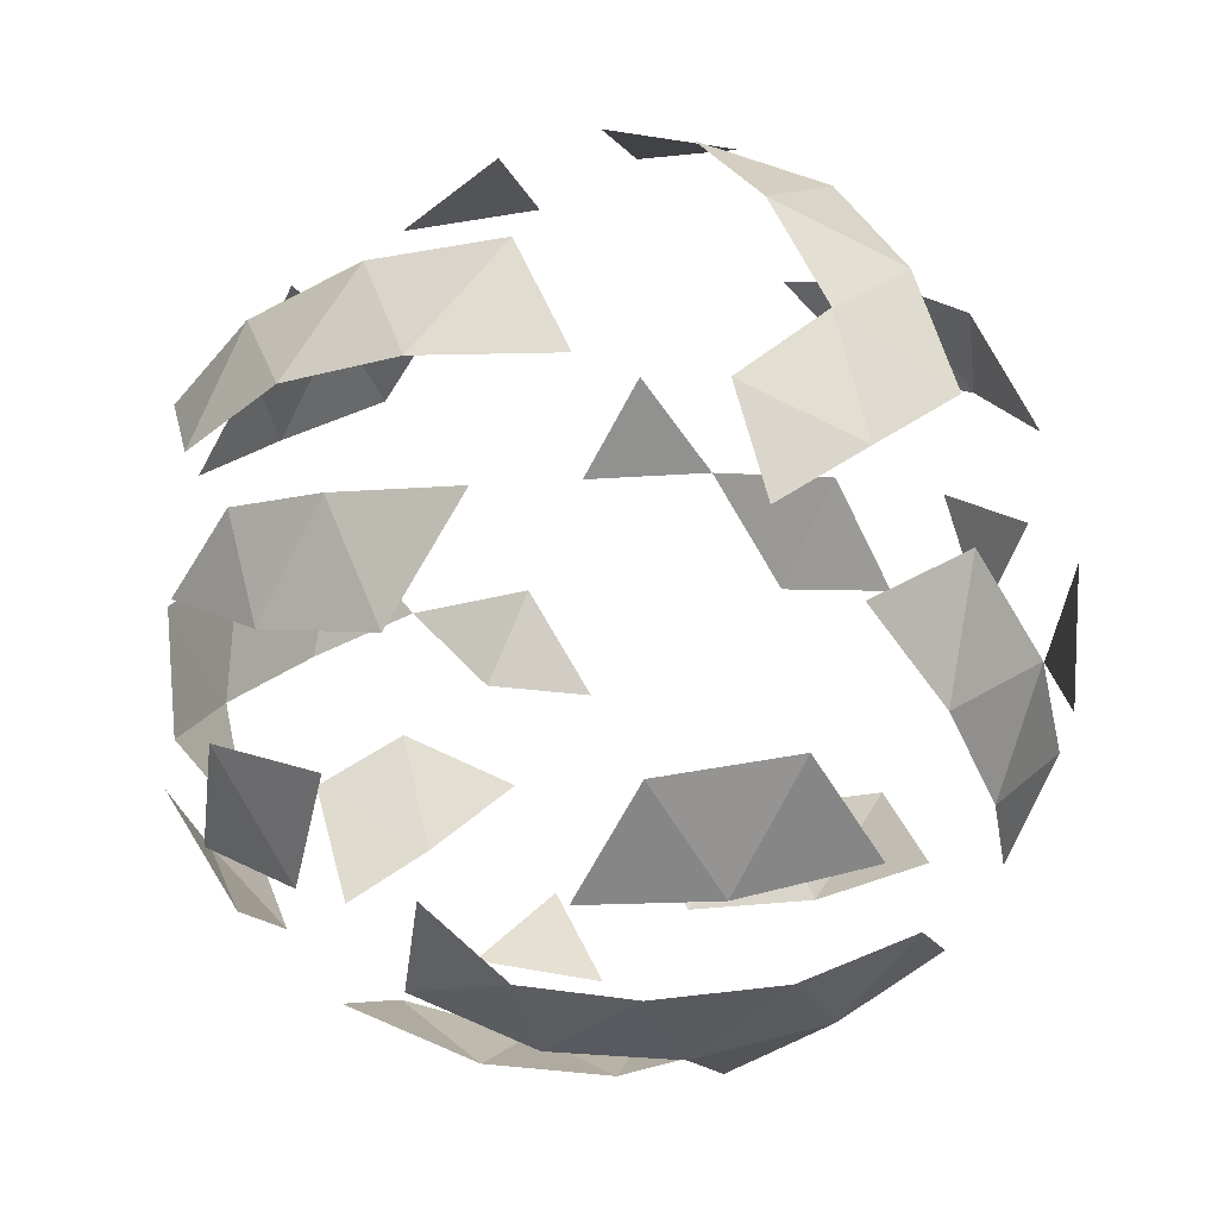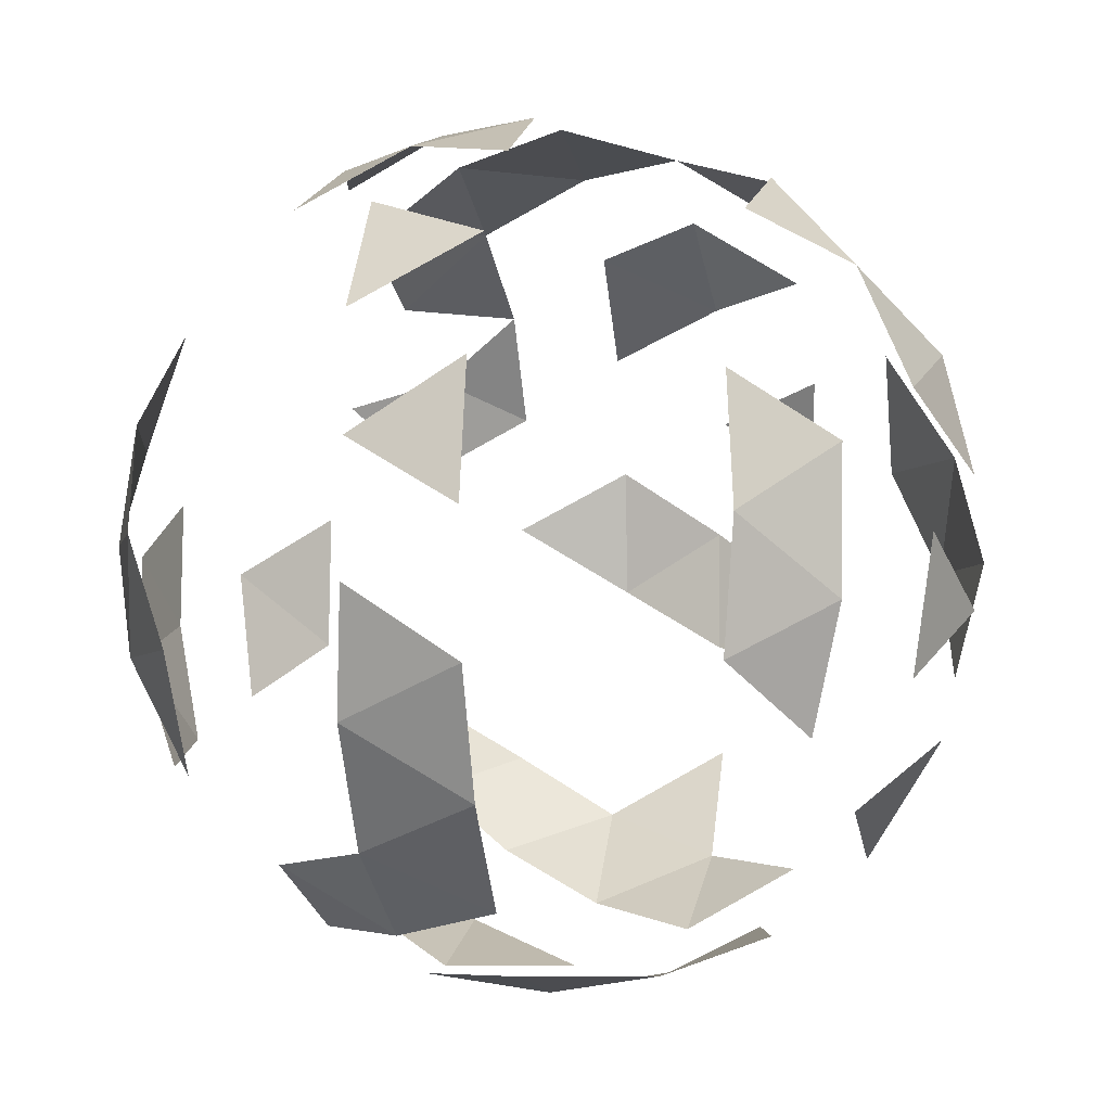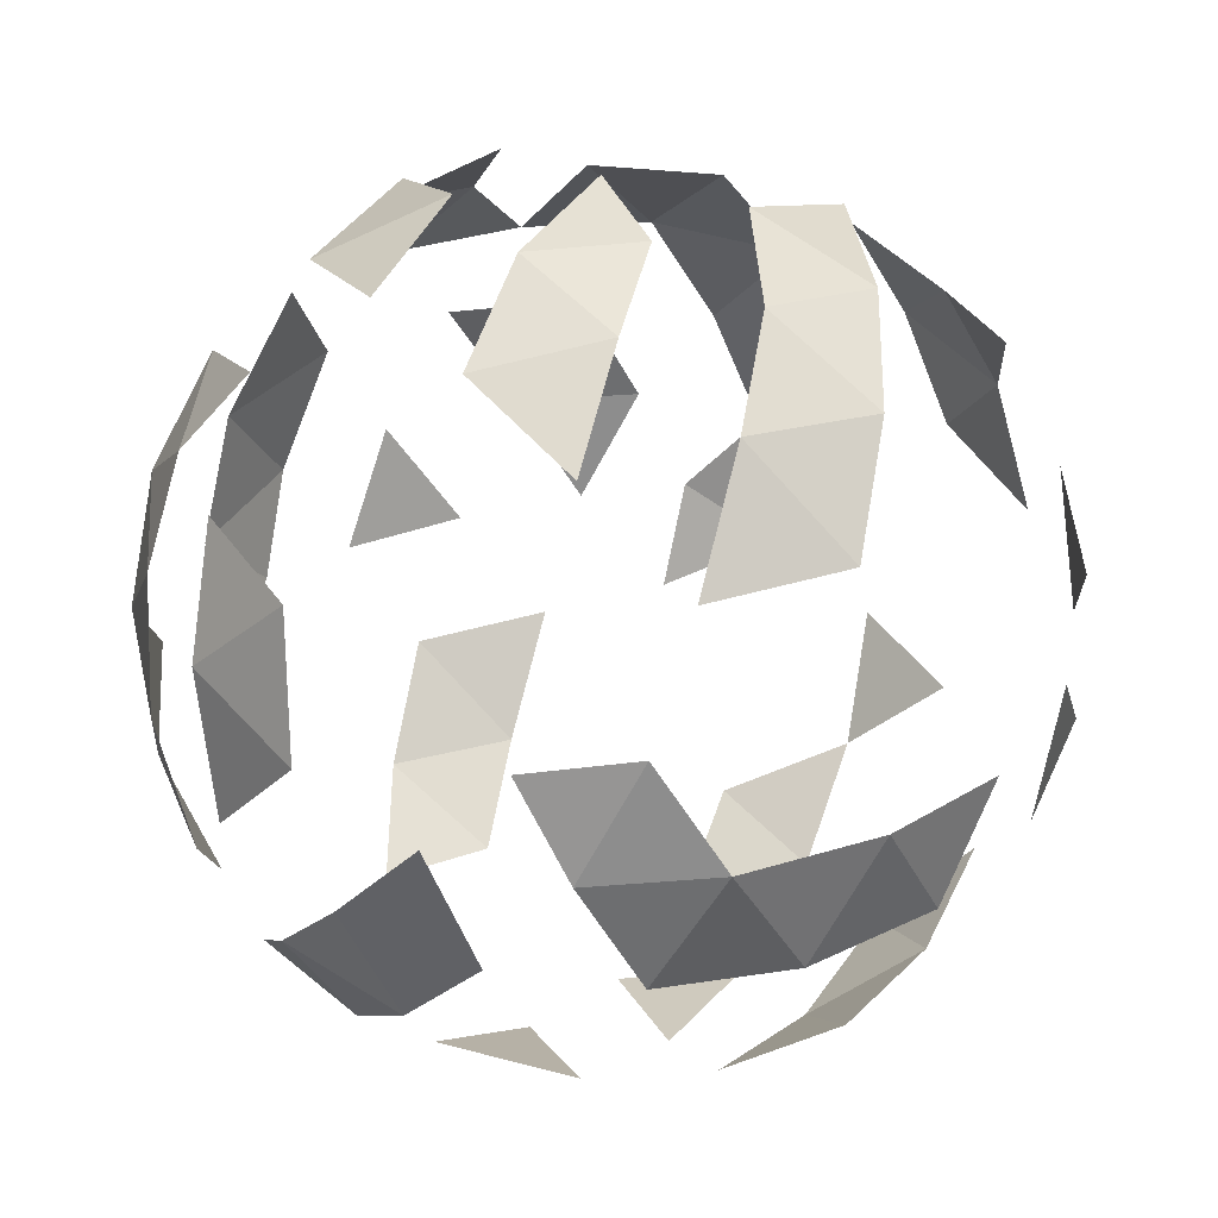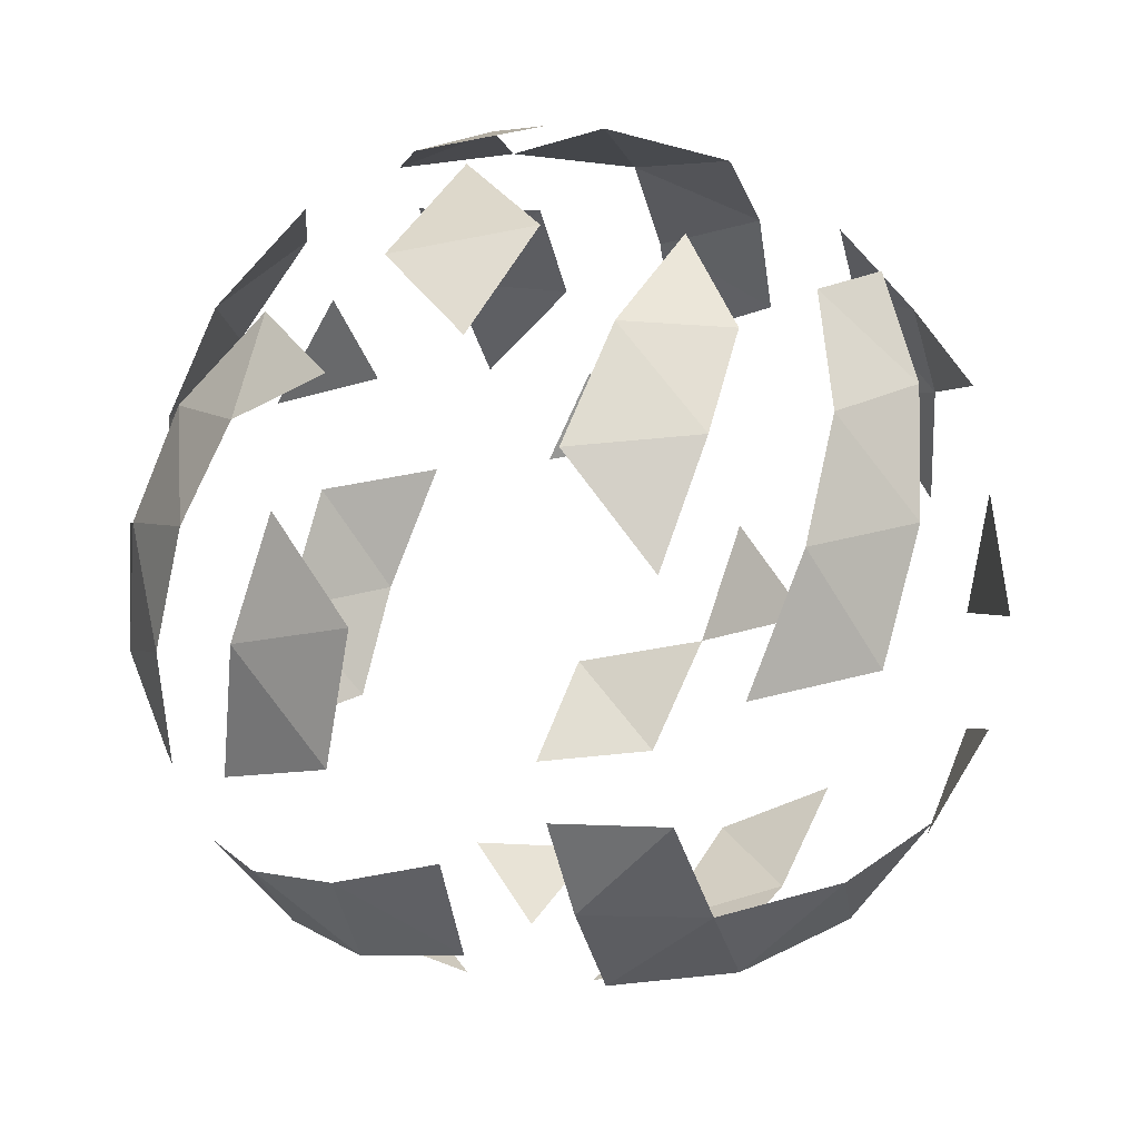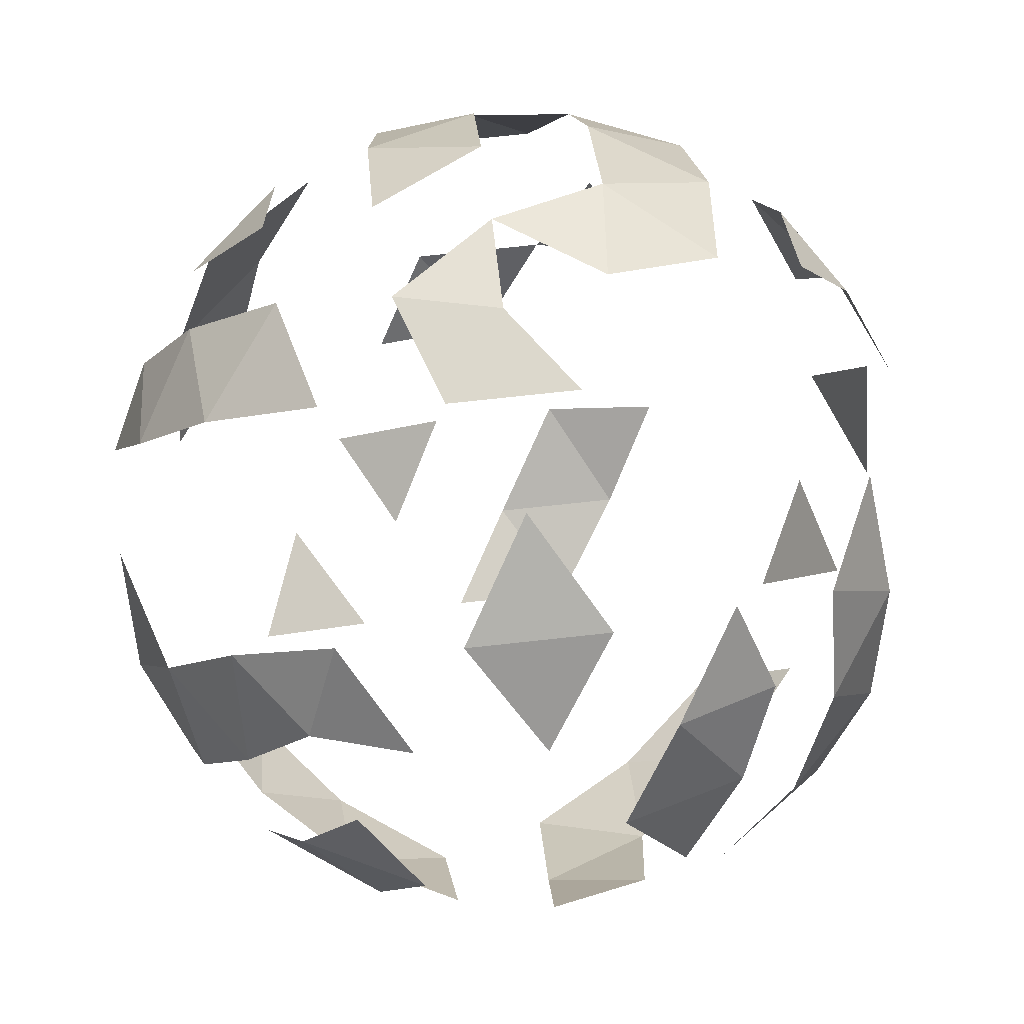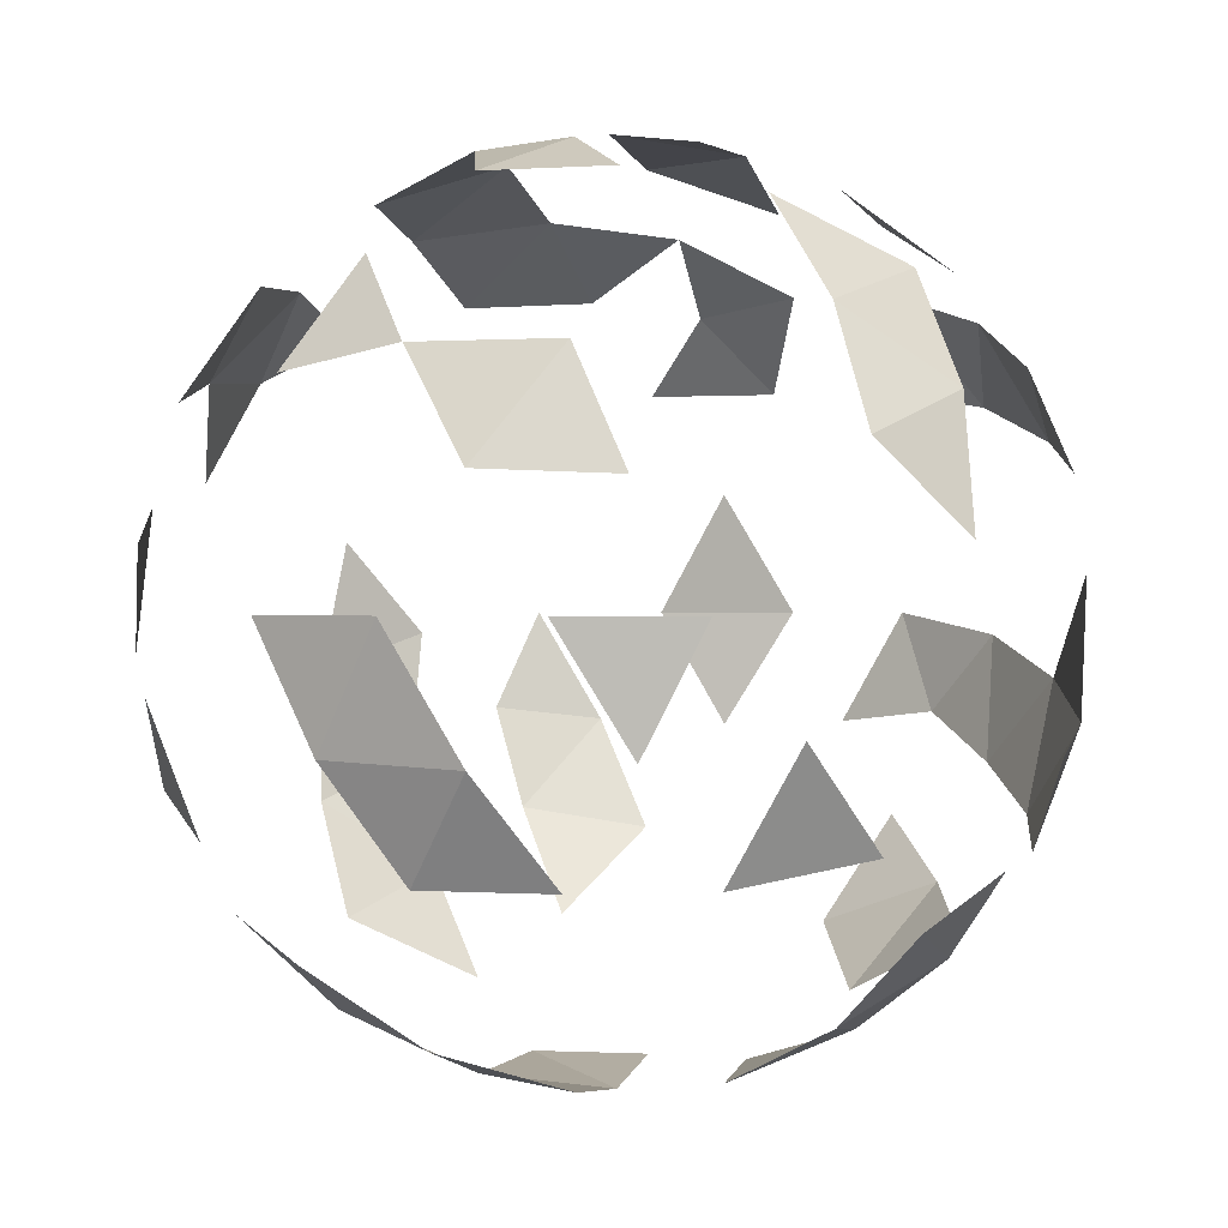
<metadata>
{"format":"obj","ext":"obj","renderer":"f3d","projection":"perspective","resolution":1024,"background":"white","views":[{"elev":-28.9,"azim":135.1,"up":"+Y"},{"elev":52.3,"azim":-175.4,"up":"+Y"},{"elev":-42.2,"azim":76.6,"up":"+Z"},{"elev":-28.6,"azim":61.6,"up":"+Z"},{"elev":31.4,"azim":44.9,"up":"+Z"},{"elev":-15.4,"azim":-115.1,"up":"+Z"}]}
</metadata>
<code>
v 6.042 0.8669 -14.05
v 3.749 0.1005 -13.42
v 5.647 -1.523 -13.44
v 7.131 -0.9549 -15.37
v 3.421 -2.195 -14.35
v 5.511 -2.847 -15.56
v 5.821 -1.276 -17.47
v 3.528 -2.043 -16.84
v 4.265 0.4005 -13.35
v 4.915 0.6719 -13.44
v 5.553 0.8309 -13.7
v 5.64 1.272 -14.24
v 5.097 1.595 -14.57
v 3.883 1.509 -14.79
v 3.749 1.145 -14.2
v 3.708 0.6264 -13.71
v 5.73 1.4 -16.34
v 5.16 1.685 -16.03
v 6.227 1.089 -14.58
v 5.864 -0.9669 -13.37
v 6.031 -0.2823 -13.45
v 6.086 0.3751 -13.71
v 4.155 -0.2705 -13.18
v 4.683 -0.7328 -13.08
v 5.221 -1.182 -13.19
v 7.114 -0.4886 -14.99
v 6.903 0.05148 -14.58
v 6.17 -1.478 -13.74
v 7.003 -1.16 -14.82
v 7.144 -0.4458 -15.69
v 6.965 0.141 -16.05
v 3.854 0.834 -17.11
v 3.851 1.29 -16.57
v 3.931 1.578 -15.92
v 5.692 1.028 -16.93
v 5.08 0.9062 -17.27
v 3.254 0.09505 -13.77
v 2.979 0.9559 -15.43
v 2.605 0.3557 -15.48
v 3.878 -2.204 -13.96
v 4.49 -2.082 -13.63
v 5.129 -1.827 -13.45
v 3.529 -0.4593 -13.44
v 3.374 -1.128 -13.62
v 3.345 -1.748 -13.96
v 6.055 -2.594 -15.52
v 6.59 -2.132 -15.47
v 6.965 -1.532 -15.41
v 5.715 -2.01 -13.79
v 5.639 -2.754 -14.98
v 6.041 -0.7166 -17.46
v 7.052 -1.09 -15.95
v 6.773 -1.208 -16.59
v 3.4 0.3026 -17.16
v 2.899 0.1773 -16.67
v 2.567 -0.01626 -16.08
v 2.426 -0.73 -15.21
v 2.604 -1.317 -14.85
v 3.84 -2.576 -14.56
v 5.013 -2.943 -15.23
v 5.687 -2.685 -16.11
v 5.82 -2.321 -16.7
v 5.415 -0.9053 -17.72
v 4.887 -0.4431 -17.82
v 3.484 -1.551 -17.19
v 3.343 -2.265 -16.32
v 3.283 -2.35 -14.92
v 3.93 -2.448 -16.65
v 4.473 -2.771 -16.33
v 5.043 -2.9 -15.93
v 4.017 -2.007 -17.19
v 4.655 -1.848 -17.46
v 5.305 -1.576 -17.55
v 4.062 -1.411 -17.56
v 4.77 -1.174 -17.75
v 4.553 -2.398 -16.97
v 5.261 -2.161 -17.16
v 5.165 -2.647 -16.57
v 3.811 -2.682 -16.01
v 4.424 -2.931 -15.61
v 3.778 -2.729 -15.24
v 2.525 -1.307 -15.59
v 3.017 -1.085 -16.96
v 2.68 -0.5218 -16.55
v 3.139 -0.3463 -17.14
v 4.993 0.2737 -17.65
v 5.681 0.4815 -17.37
v 5.58 -0.2279 -17.66
v 6.779 -1.726 -16.06
v 5.121 -2.361 -13.9
v 4.433 -2.568 -14.18
v 2.897 -1.255 -14.17
v 2.998 -0.5457 -13.88
v 2.594 -0.645 -14.53
v 2.844 0.626 -16.08
v 3.345 1.211 -16.03
v 3.303 0.8015 -16.68
v 6.572 -0.6302 -17.01
v 6.673 0.0792 -16.73
v 6.976 -0.5309 -16.36
v 6.225 -2.387 -14.87
v 6.726 -1.802 -14.81
v 6.267 -1.977 -14.22
v 3.888 -1.657 -13.53
v 4.576 -1.45 -13.24
v 3.99 -0.948 -13.24
v 2.791 0.5499 -14.84
v 3.291 1.135 -14.78
v 5.137 1.392 -16.71
v 7.045 0.1315 -15.31
v 5.386 -0.5034 -13.15
v 5.508 0.2351 -13.34
v 4.8 -0.001769 -13.15
v 5.792 1.553 -15.66
v 5.146 1.755 -15.29
v 5.759 1.506 -14.89
v 5.017 1.222 -13.93
f 1 12 11
f 1 11 22
f 2 16 37
f 3 25 42
f 4 29 48
f 3 42 49
f 4 48 52
f 6 60 70
f 65 71 8
f 65 74 71
f 74 72 71
f 74 75 72
f 75 73 72
f 77 78 76
f 77 62 78
f 62 61 78
f 69 79 68
f 70 80 69
f 68 79 66
f 69 80 79
f 80 81 79
f 70 60 80
f 59 5 67
f 58 57 82
f 84 85 83
f 35 87 36
f 36 87 86
f 87 88 86
f 86 88 64
f 88 63 64
f 88 51 63
f 51 7 63
f 52 89 53
f 52 48 89
f 50 60 6
f 90 41 91
f 41 40 91
f 91 40 59
f 40 5 59
f 93 94 92
f 92 94 58
f 94 57 58
f 95 55 56
f 34 33 96
f 96 33 97
f 33 32 97
f 97 32 54
f 99 100 98
f 99 31 100
f 31 30 100
f 46 50 6
f 47 102 101
f 102 103 101
f 28 3 49
f 104 44 45
f 105 24 106
f 24 23 106
f 106 23 43
f 107 38 39
f 107 108 38
f 15 14 108
f 18 17 109
f 110 30 31
f 27 26 110
f 110 26 30
f 21 111 20
f 20 111 25
f 21 112 111
f 112 113 111
f 112 10 113
f 10 9 113
f 115 116 114
f 12 1 19
f 9 16 2
f 11 12 117
f 12 13 117

</code>
